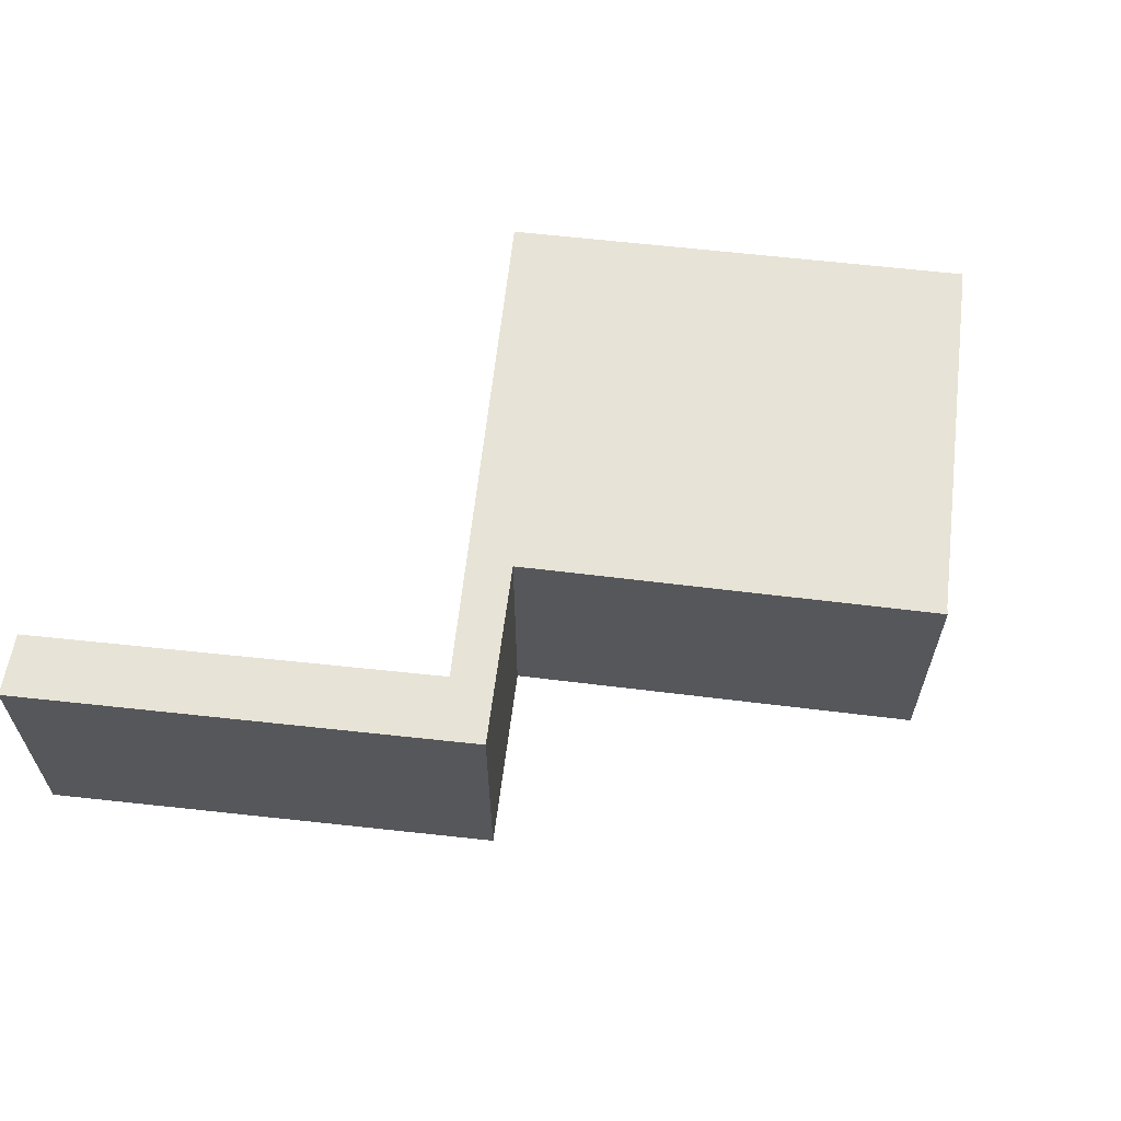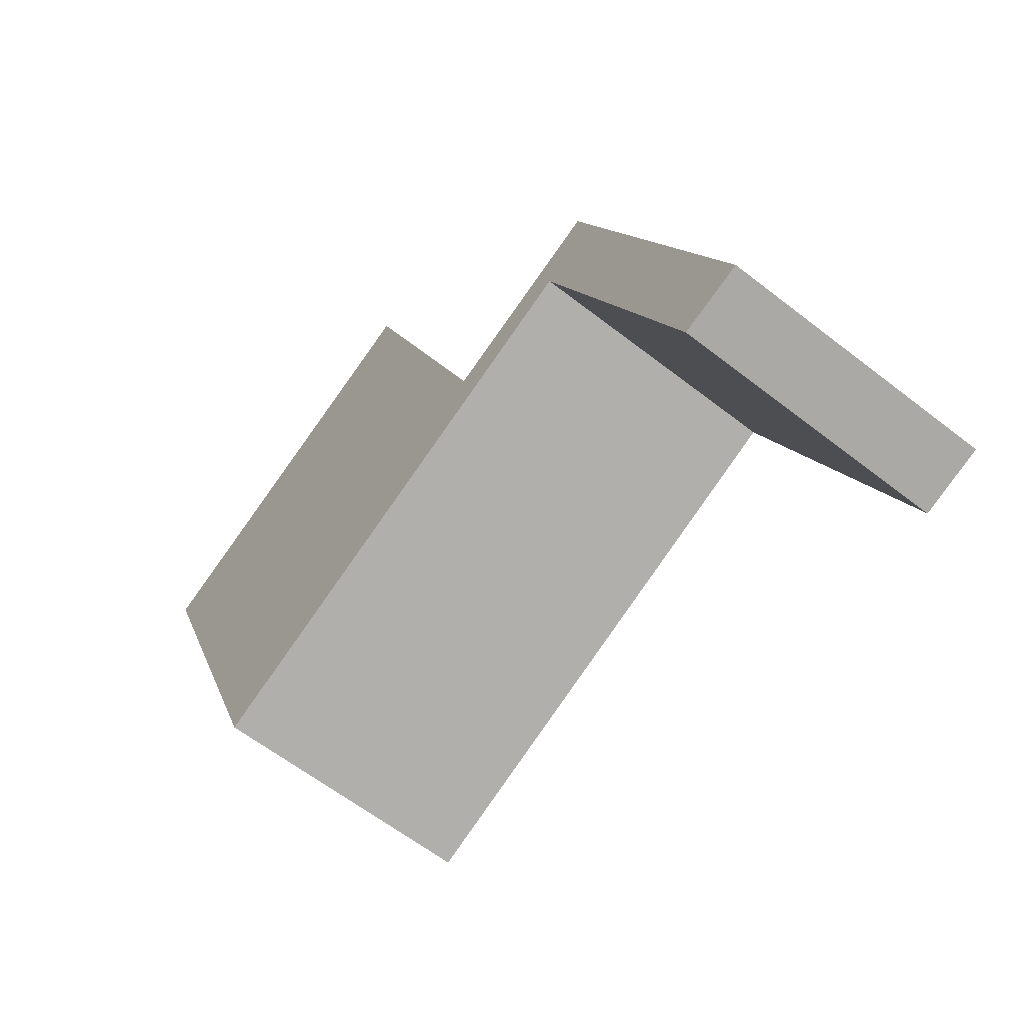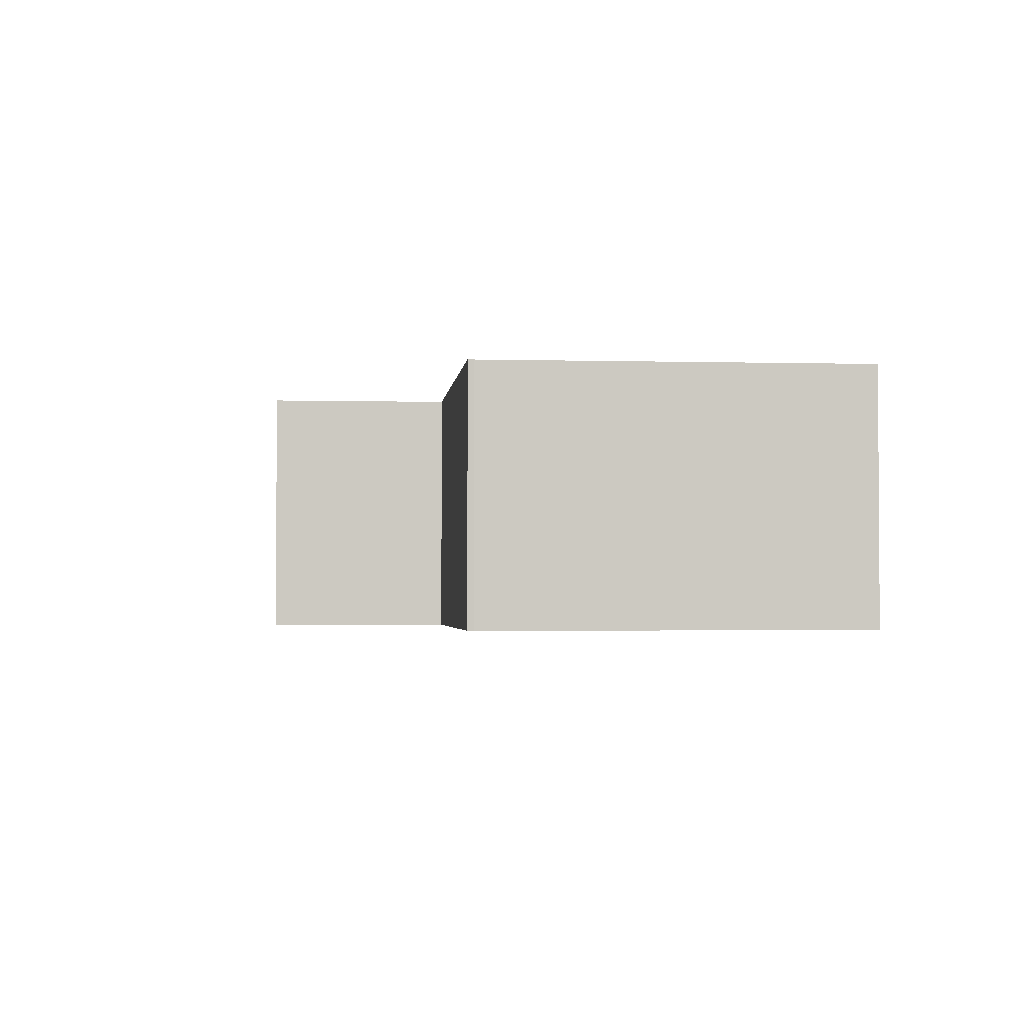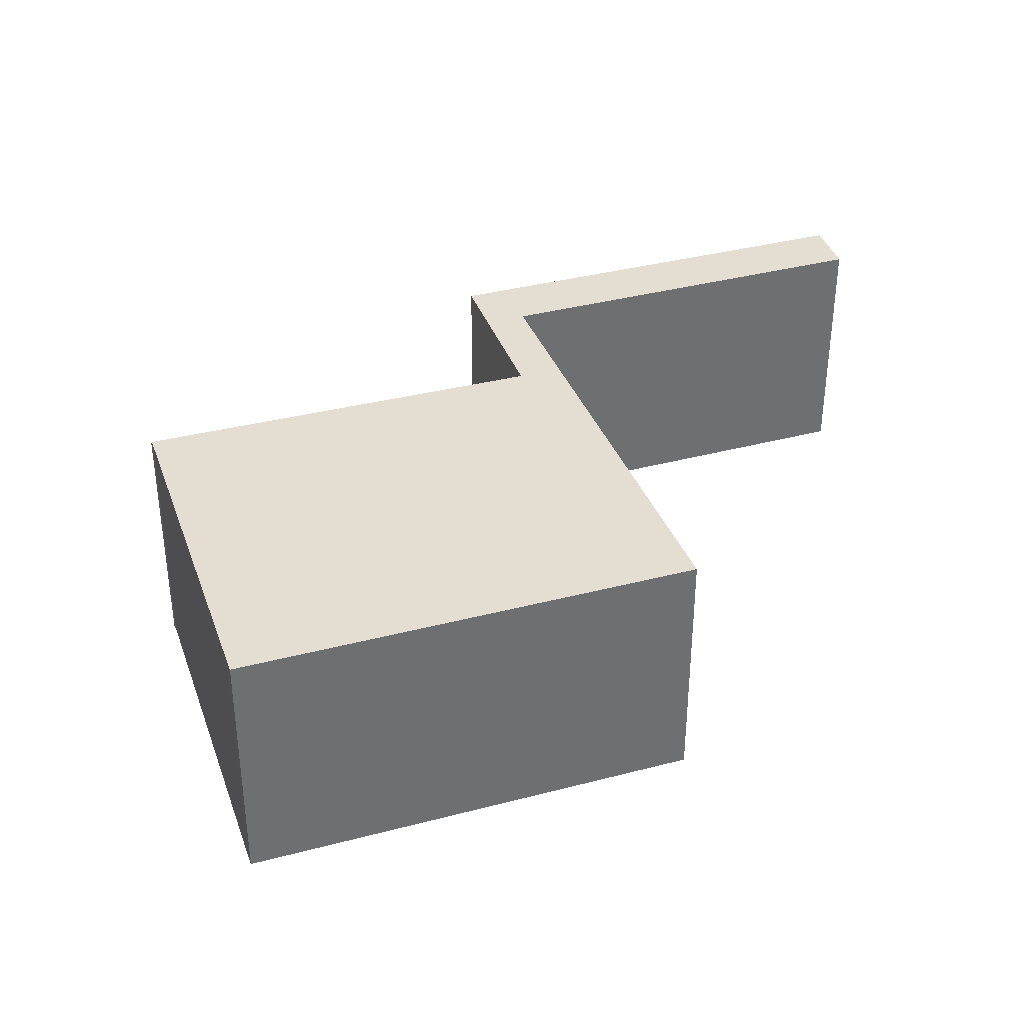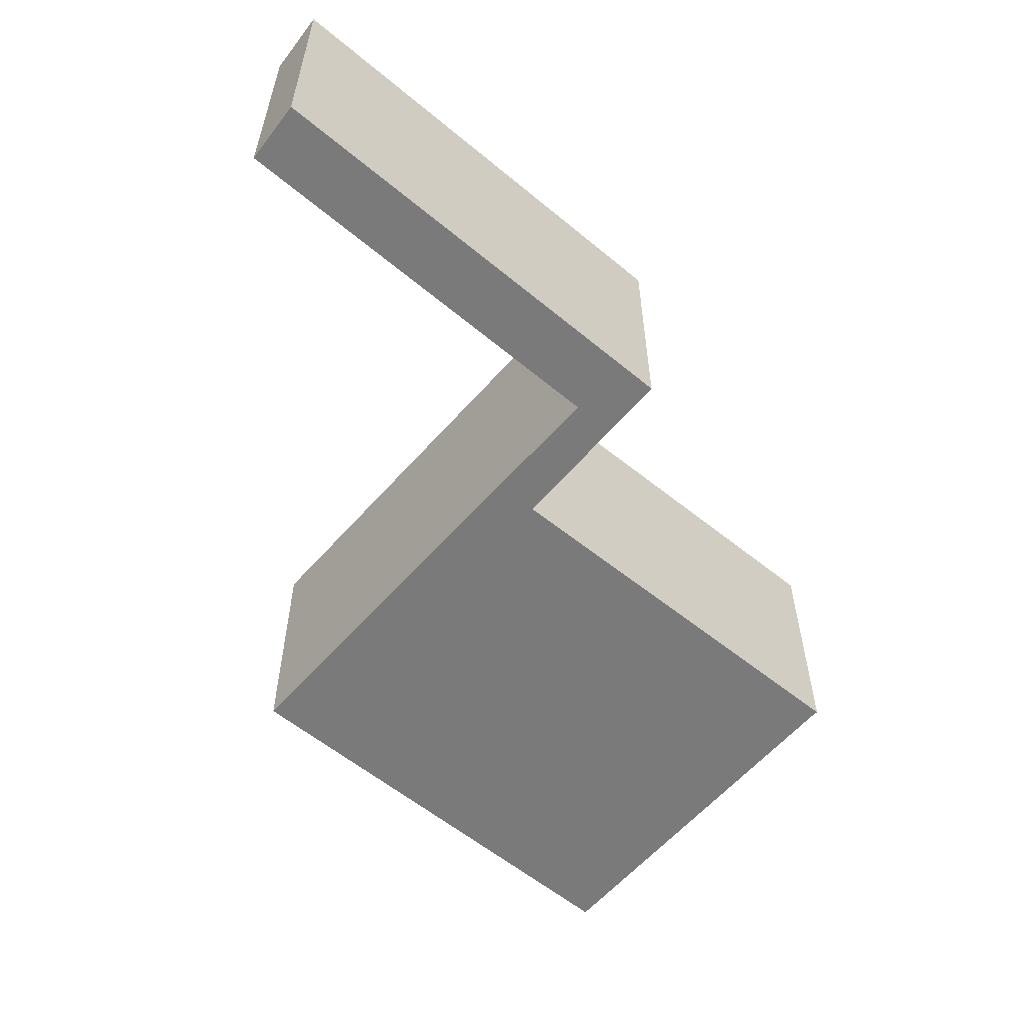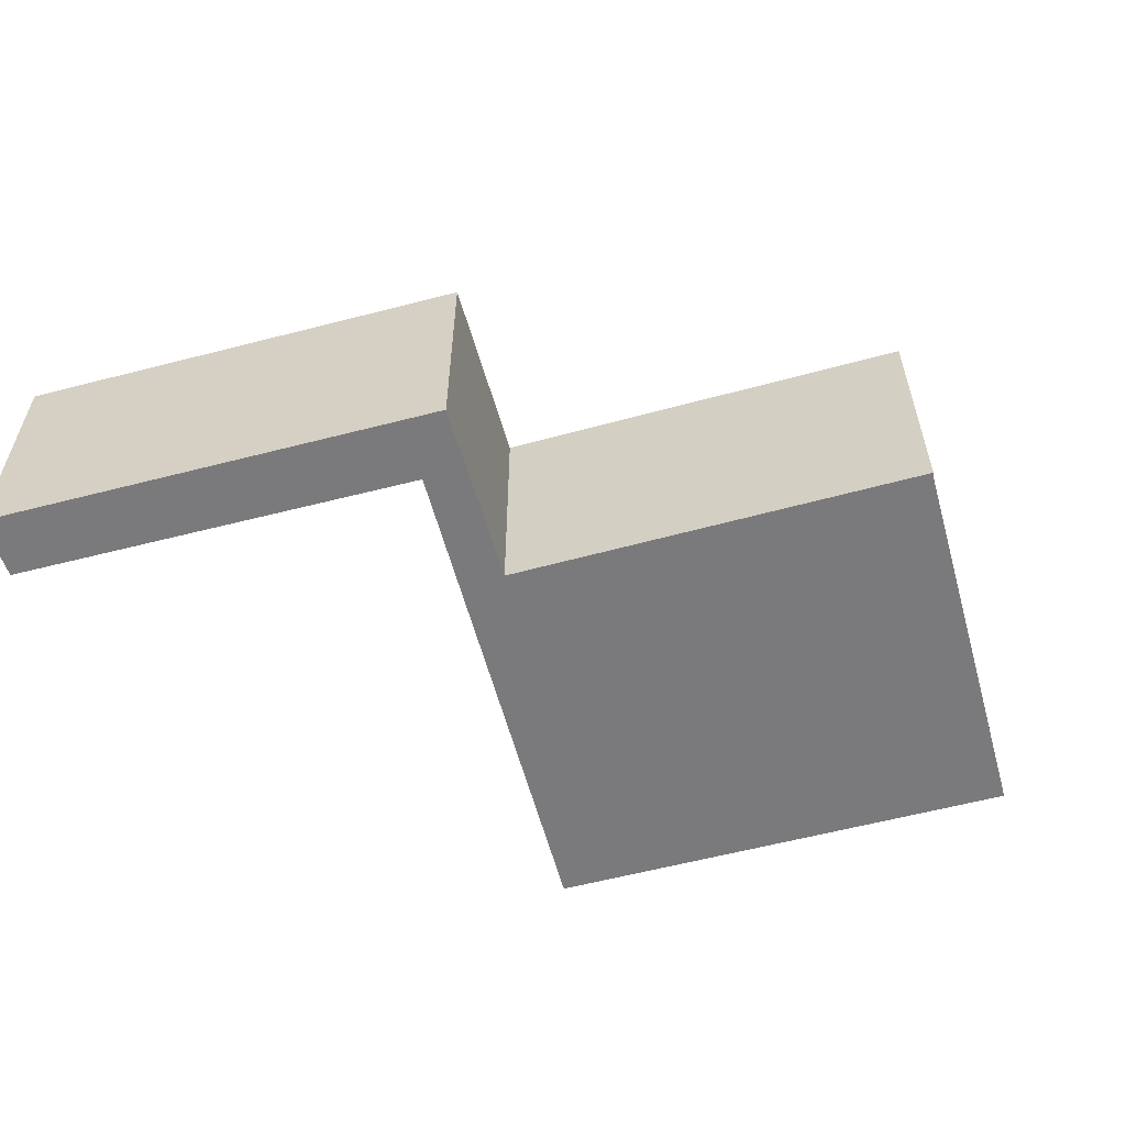
<metadata>
{"format":"obj","ext":"obj","renderer":"f3d","projection":"perspective","resolution":1024,"background":"white","views":[{"elev":62.6,"azim":-61.5,"up":"+Y"},{"elev":-60.9,"azim":-128.6,"up":"+Z"},{"elev":-2.4,"azim":16.1,"up":"+Y"},{"elev":36.2,"azim":93.0,"up":"+Y"},{"elev":-58.1,"azim":-108.5,"up":"+Y"},{"elev":-58.2,"azim":-52.8,"up":"+Y"}]}
</metadata>
<code>
v  3.267 4.791 8.011
v  1.138 4.791 -0.38
v  0 4.791 2.934e-16
v  4.096 4.791 6.812
v  6.14 4.791 5.976
v  6.457 4.791 6.766
v  13.04 4.791 3.157
v  6.551 4.791 6.729
v  9.424 4.791 14.05
v  9.53 4.791 14
v  16.32 4.791 11.32
v  16.11 4.791 11.4
v  4.096 -4.171e-16 6.812
v  1.138 2.327e-17 -0.38
v  16.32 -6.929e-16 11.32
v  13.04 -1.933e-16 3.157
v  0 0 0
v  6.14 -3.659e-16 5.976
v  3.267 -4.905e-16 8.011
v  6.551 -4.12e-16 6.729
v  9.424 -8.606e-16 14.05
v  6.457 -4.143e-16 6.766
v  9.53 -8.571e-16 14
v  16.11 -6.98e-16 11.4
g defaultobject
f 1 2 3
f 2 1 4
f 4 1 5
f 5 1 6
f 5 6 7
f 7 6 8
f 7 8 9
f 7 9 10
f 7 10 11
f 11 10 12
f 13 2 4
f 2 13 14
f 15 7 11
f 7 15 16
f 14 3 2
f 3 14 17
f 5 13 4
f 13 5 7
f 13 7 18
f 18 7 16
f 17 1 3
f 1 17 19
f 20 9 8
f 9 20 21
f 19 6 1
f 6 19 8
f 8 19 20
f 20 19 22
f 23 12 10
f 12 23 24
f 12 24 11
f 11 24 15
f 21 10 9
f 10 21 23
f 24 16 15
f 16 24 23
f 16 23 21
f 16 21 20
f 16 20 18
f 18 20 22
f 18 22 19
f 18 19 13
f 13 19 17
f 13 17 14

</code>
